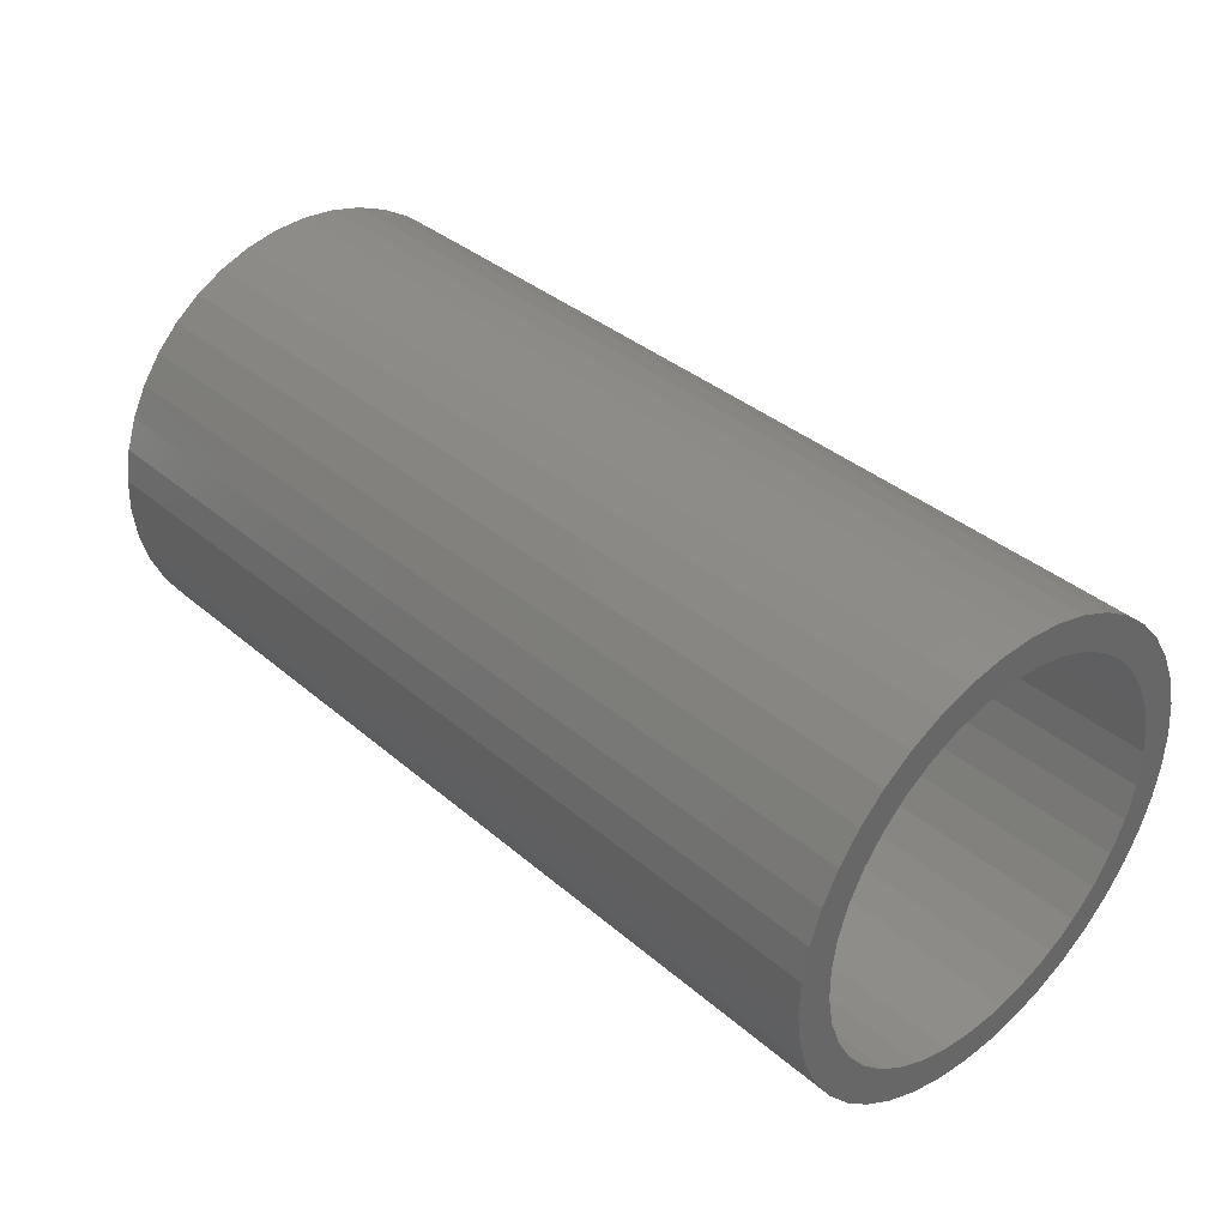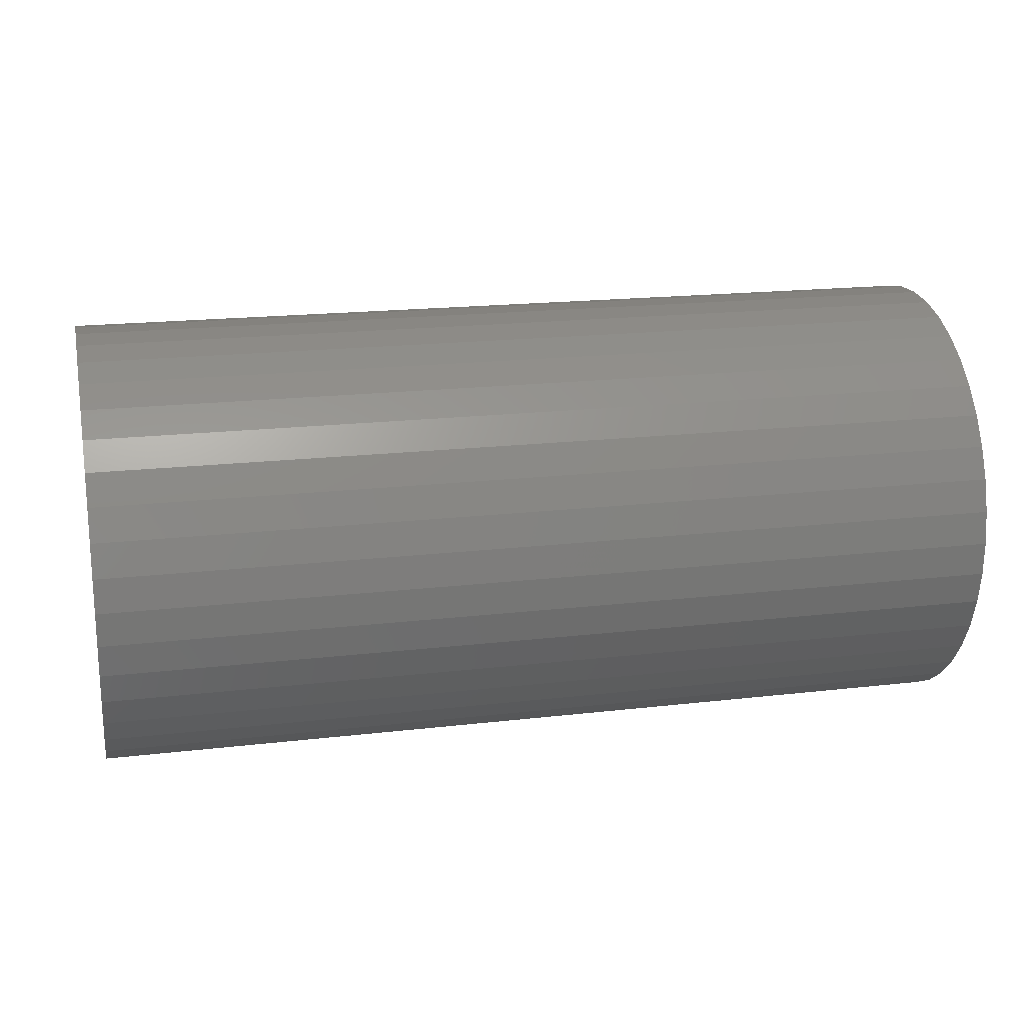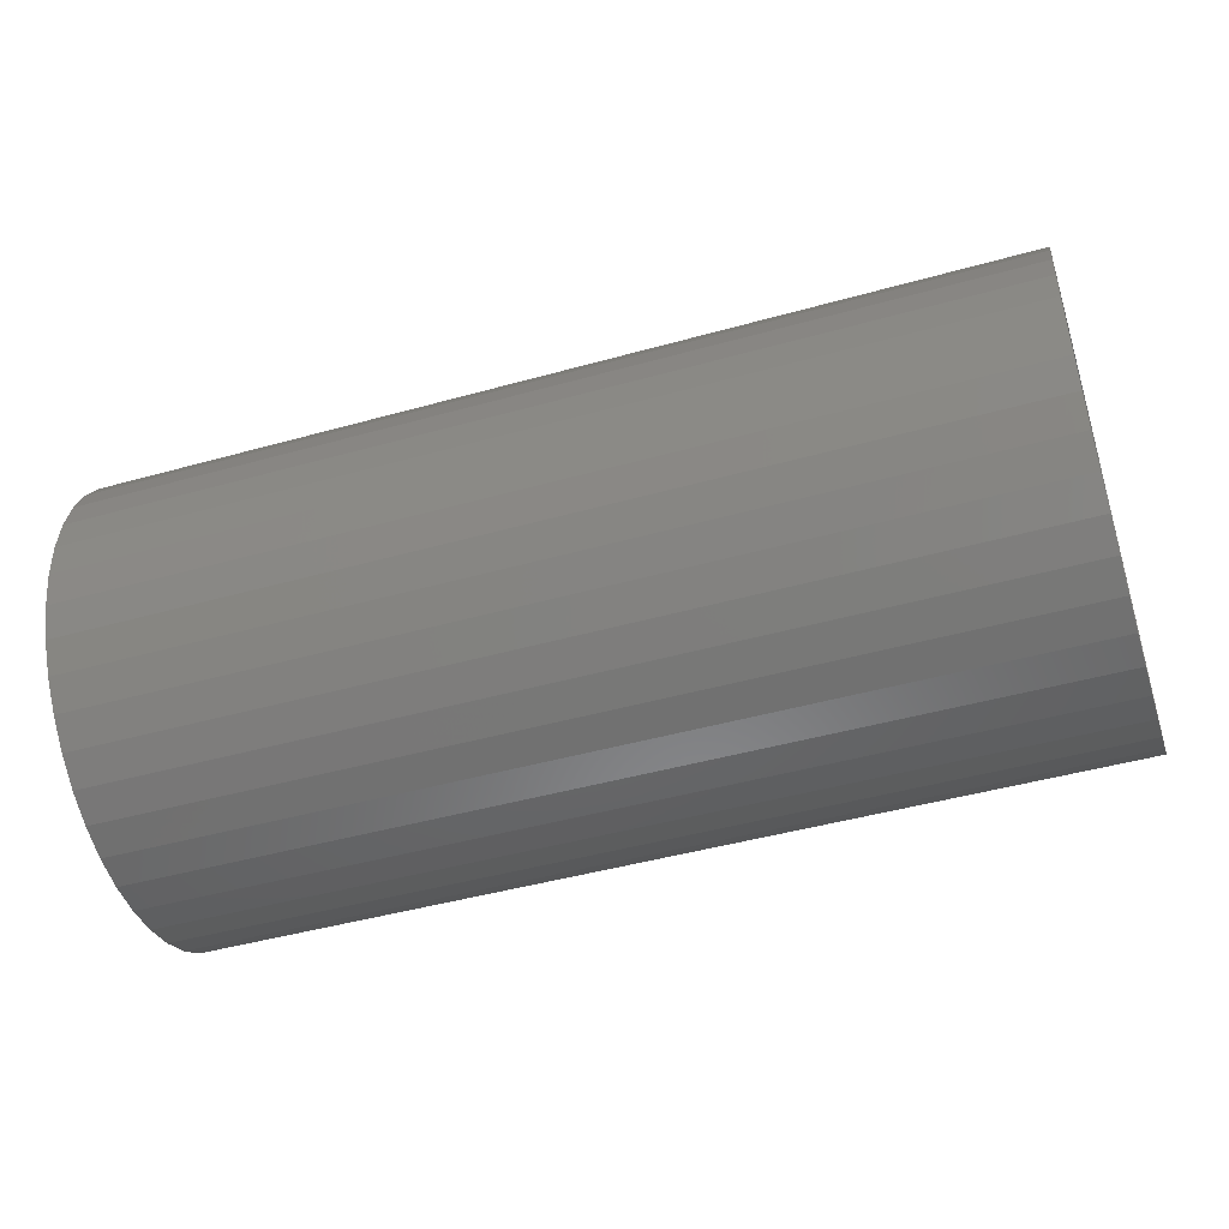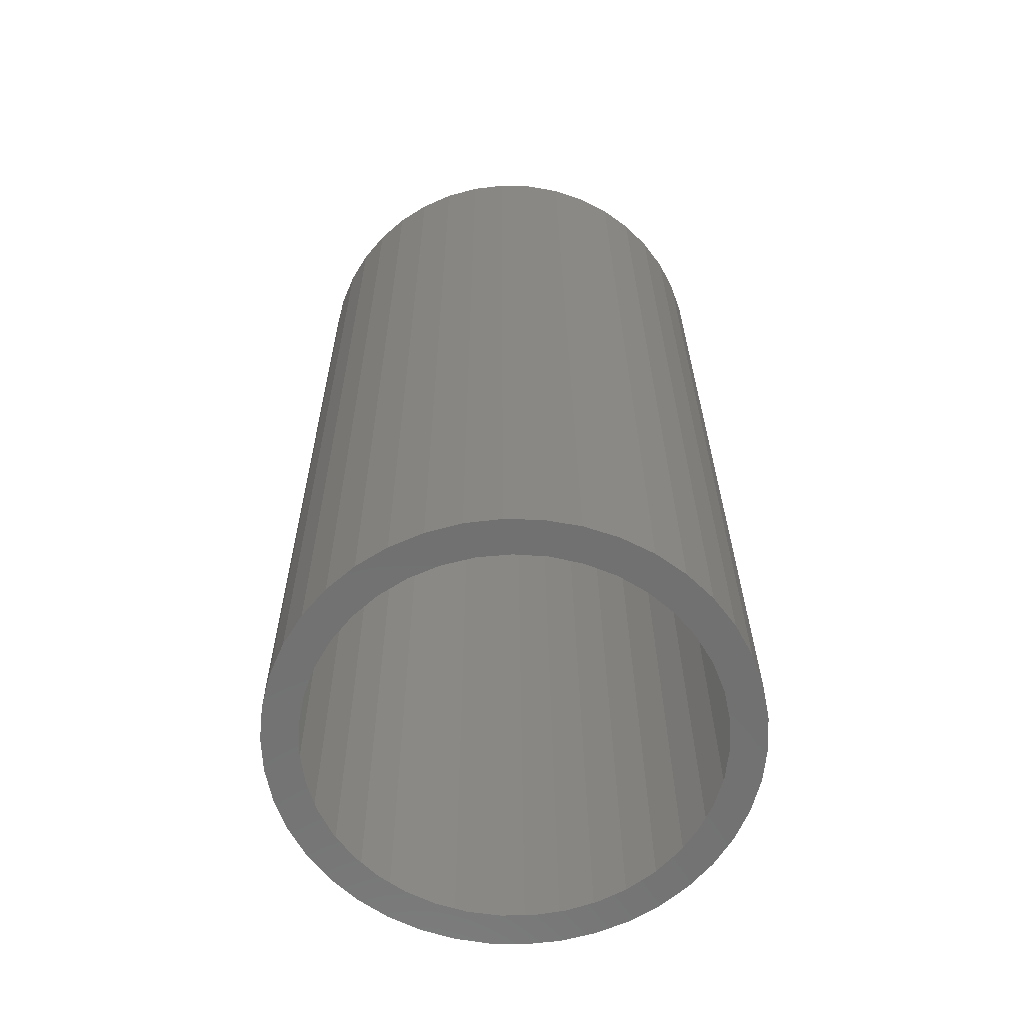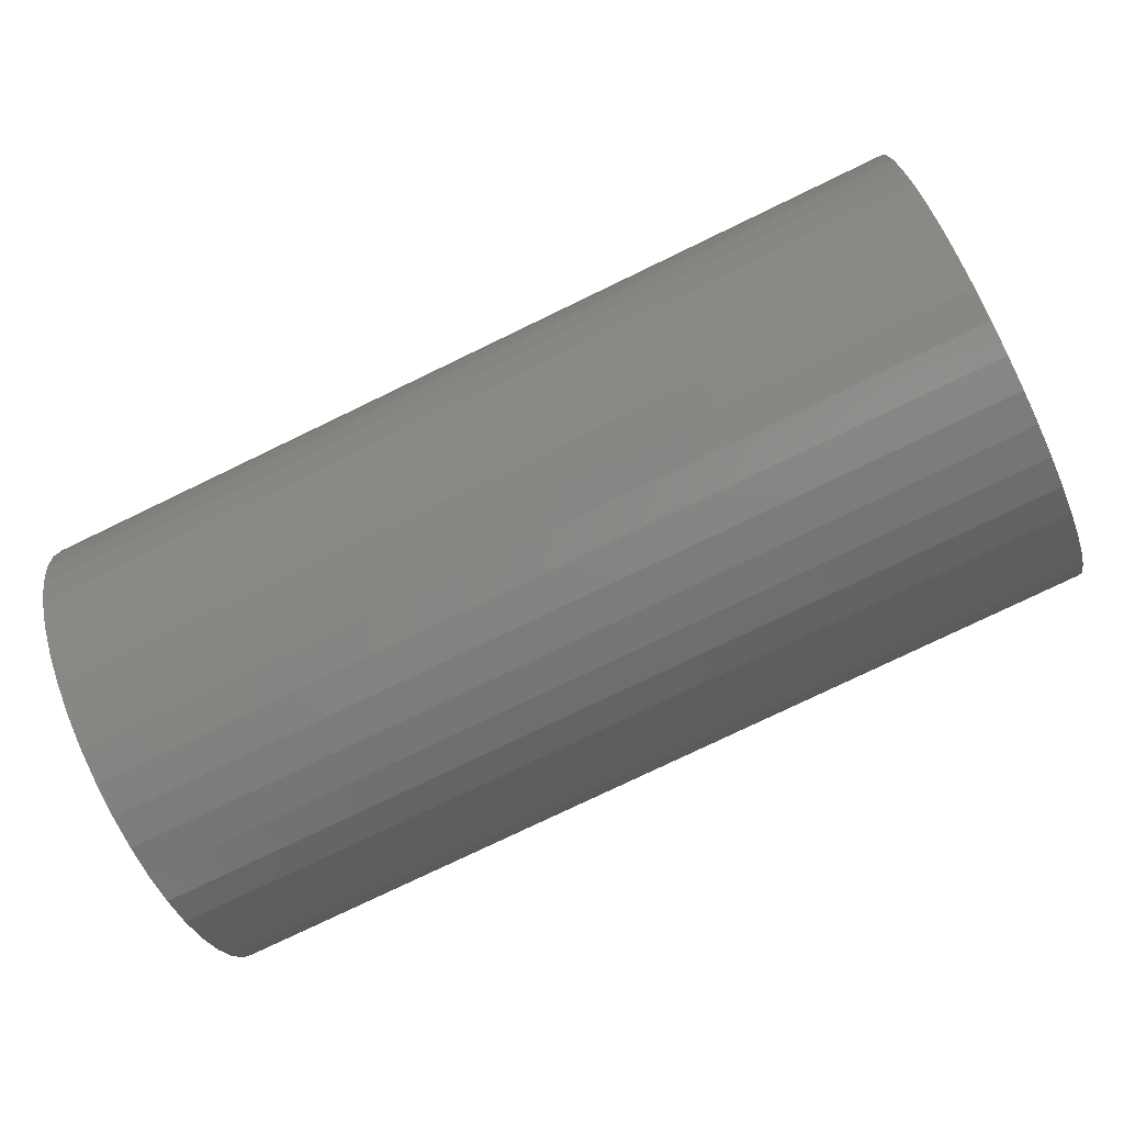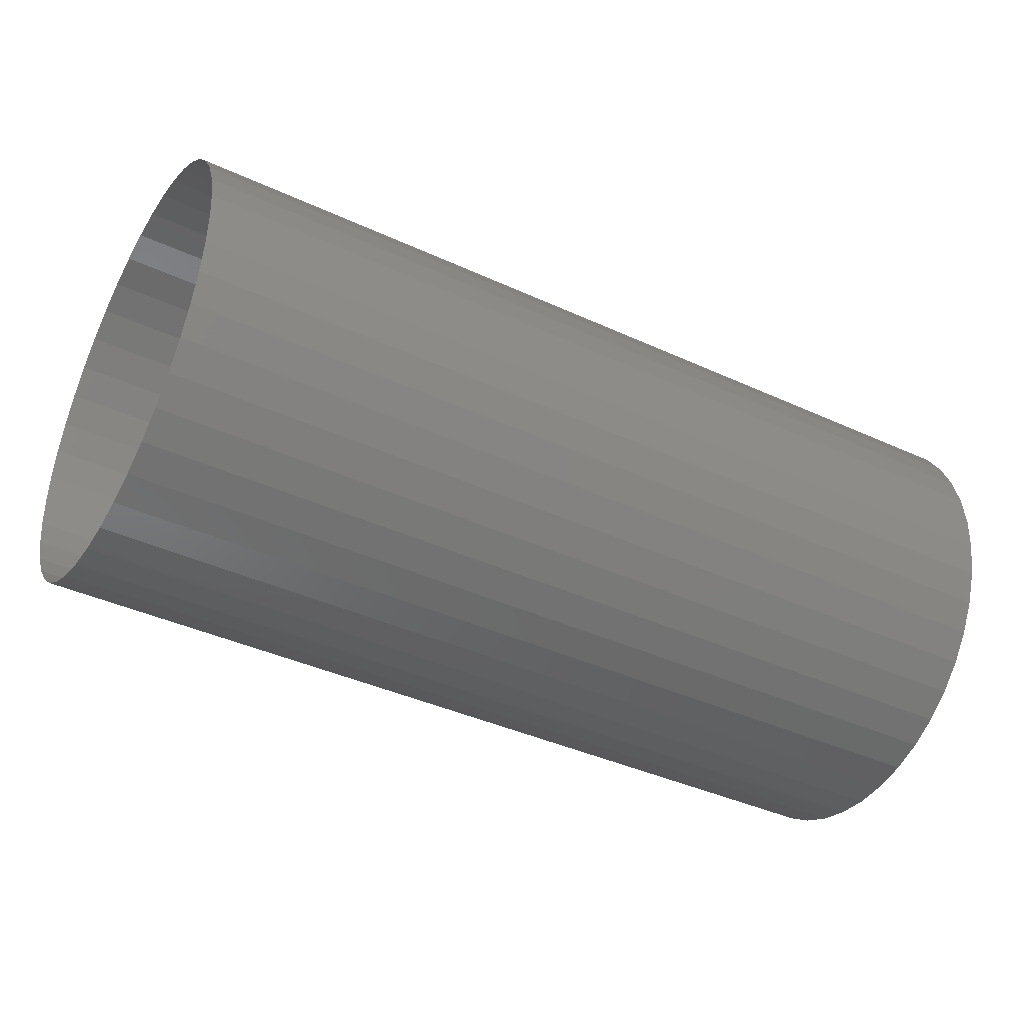
<metadata>
{"format":"stl","ext":"stl","renderer":"f3d","projection":"perspective","resolution":1024,"background":"white","views":[{"elev":37.2,"azim":-132.5,"up":"+Y"},{"elev":18.8,"azim":167.4,"up":"+Z"},{"elev":-45.8,"azim":-162.2,"up":"+Z"},{"elev":27.2,"azim":-90.3,"up":"+Z"},{"elev":-77.9,"azim":-154.3,"up":"+Y"},{"elev":-40.2,"azim":150.5,"up":"+Z"}]}
</metadata>
<code>
# stl→obj: 123 verts, 165 faces
v 1544 -107.7 173.2
v 1544 -107.3 173.5
v 1560 -107.3 173.5
v 1544 -108.2 172.8
v 1560 -107.7 173.2
v 1544 -108.5 172.3
v 1560 -108.2 172.8
v 1560 -108.5 172.3
v 1544 -108.8 171.7
v 1560 -108.8 171.7
v 1544 -109 171.2
v 1560 -109 171.2
v 1544 -109.1 170.6
v 1560 -109.1 170.6
v 1544 -109.2 170
v 1560 -109.2 170
v 1544 -109.1 169.4
v 1560 -109.1 169.4
v 1544 -108.9 168.8
v 1560 -108.9 168.8
v 1544 -108.7 168.3
v 1560 -108.7 168.3
v 1544 -108.4 167.8
v 1560 -108.4 167.8
v 1544 -108 167.3
v 1560 -108 167.3
v 1544 -107.6 166.9
v 1560 -107.6 166.9
v 1544 -107.1 166.6
v 1560 -107.1 166.6
v 1544 -106.5 166.4
v 1560 -106.5 166.4
v 1544 -105.9 166.2
v 1560 -105.9 166.2
v 1544 -105.3 166.1
v 1560 -105.3 166.1
v 1544 -104.7 166.1
v 1560 -104.7 166.1
v 1544 -104.2 166.2
v 1544 -103.6 166.4
v 1560 -104.2 166.2
v 1544 -103.1 166.7
v 1560 -103.6 166.4
v 1544 -102.6 167.1
v 1560 -103.1 166.7
v 1544 -102.2 167.5
v 1560 -102.6 167.1
v 1544 -101.8 168
v 1560 -102.2 167.5
v 1544 -101.5 168.5
v 1560 -101.8 168
v 1544 -101.3 169.1
v 1560 -101.5 168.5
v 1544 -101.2 169.6
v 1560 -101.3 169.1
v 1544 -101.2 170.2
v 1560 -101.2 169.6
v 1560 -101.2 170.2
v 1544 -101.2 170.8
v 1560 -101.2 170.8
v 1544 -101.4 171.4
v 1560 -101.4 171.4
v 1544 -101.6 172
v 1560 -101.6 172
v 1544 -101.9 172.5
v 1560 -101.9 172.5
v 1544 -102.3 172.9
v 1560 -102.3 172.9
v 1544 -102.8 173.3
v 1560 -102.8 173.3
v 1544 -103.3 173.6
v 1560 -103.3 173.6
v 1544 -103.8 173.9
v 1560 -103.8 173.9
v 1544 -104.4 174
v 1560 -104.4 174
v 1544 -105 174.1
v 1560 -105 174.1
v 1544 -105.6 174.1
v 1560 -105.6 174.1
v 1544 -106.2 174
v 1560 -106.2 174
v 1544 -106.7 173.8
v 1560 -106.7 173.8
v 1544 -101.8 169.4
v 1544 -102 168.9
v 1544 -101.8 169.9
v 1544 -102.2 168.4
v 1544 -101.8 170.5
v 1544 -102.6 167.9
v 1544 -101.9 171
v 1544 -102.9 167.6
v 1544 -102.1 171.5
v 1544 -103.4 167.2
v 1544 -102.3 172
v 1544 -103.9 167
v 1544 -102.7 172.5
v 1544 -104.4 166.8
v 1544 -103.1 172.8
v 1544 -104.9 166.7
v 1544 -103.6 173.1
v 1544 -105.5 166.7
v 1544 -104.1 173.3
v 1544 -106 166.8
v 1544 -104.6 173.5
v 1544 -106.5 167
v 1544 -105.1 173.5
v 1544 -107 167.3
v 1544 -105.7 173.5
v 1544 -107.4 167.6
v 1544 -106.2 173.4
v 1544 -107.8 168
v 1544 -106.7 173.1
v 1544 -108.1 168.5
v 1544 -107.2 172.9
v 1544 -108.4 168.9
v 1544 -107.6 172.5
v 1544 -108.5 169.5
v 1544 -107.9 172.1
v 1544 -108.6 170
v 1544 -108.2 171.6
v 1544 -108.4 171.1
v 1544 -108.5 170.6
f 1 2 3
f 4 1 5
f 1 3 5
f 6 4 7
f 4 5 7
f 6 7 8
f 9 6 8
f 9 8 10
f 11 9 10
f 11 10 12
f 13 11 12
f 13 12 14
f 15 13 14
f 15 14 16
f 17 15 16
f 17 16 18
f 19 17 18
f 19 18 20
f 21 19 20
f 21 20 22
f 23 21 22
f 23 22 24
f 25 23 24
f 25 24 26
f 27 25 26
f 27 26 28
f 29 27 28
f 29 28 30
f 31 29 30
f 31 30 32
f 33 31 32
f 33 32 34
f 35 33 34
f 35 34 36
f 37 35 36
f 37 36 38
f 39 37 38
f 40 39 41
f 39 38 41
f 42 40 43
f 40 41 43
f 44 42 45
f 42 43 45
f 46 44 47
f 44 45 47
f 48 46 49
f 46 47 49
f 50 48 51
f 48 49 51
f 52 50 53
f 50 51 53
f 54 52 55
f 52 53 55
f 56 54 57
f 54 55 57
f 56 57 58
f 59 56 58
f 59 58 60
f 61 59 60
f 61 60 62
f 63 61 62
f 63 62 64
f 65 63 64
f 65 64 66
f 67 65 66
f 67 66 68
f 69 67 68
f 69 68 70
f 71 69 70
f 71 70 72
f 73 71 72
f 73 72 74
f 75 73 74
f 75 74 76
f 77 75 76
f 77 76 78
f 79 77 78
f 79 78 80
f 81 79 80
f 81 80 82
f 83 81 82
f 83 82 84
f 2 83 84
f 2 84 3
f 85 52 54
f 86 50 52
f 86 52 85
f 87 54 56
f 87 85 54
f 88 50 86
f 88 48 50
f 89 56 59
f 89 87 56
f 90 48 88
f 90 46 48
f 91 59 61
f 91 89 59
f 92 46 90
f 92 44 46
f 93 91 61
f 93 61 63
f 94 44 92
f 94 42 44
f 40 42 94
f 95 93 63
f 95 63 65
f 96 40 94
f 97 95 65
f 97 65 67
f 39 40 96
f 98 39 96
f 99 67 69
f 99 97 67
f 37 39 98
f 100 37 98
f 101 69 71
f 101 99 69
f 35 37 100
f 102 35 100
f 73 101 71
f 103 101 73
f 33 35 102
f 104 33 102
f 75 103 73
f 105 103 75
f 31 33 104
f 106 31 104
f 77 105 75
f 107 105 77
f 29 31 106
f 108 29 106
f 79 109 107
f 79 107 77
f 27 29 108
f 110 27 108
f 81 111 109
f 81 109 79
f 25 110 112
f 25 27 110
f 83 113 111
f 83 111 81
f 23 112 114
f 23 25 112
f 2 115 113
f 2 113 83
f 21 23 114
f 21 114 116
f 1 115 2
f 1 117 115
f 19 21 116
f 19 116 118
f 4 119 117
f 4 117 1
f 17 19 118
f 17 118 120
f 6 119 4
f 6 121 119
f 15 17 120
f 9 121 6
f 9 122 121
f 13 15 120
f 13 120 123
f 11 122 9
f 11 13 123
f 11 123 122

</code>
